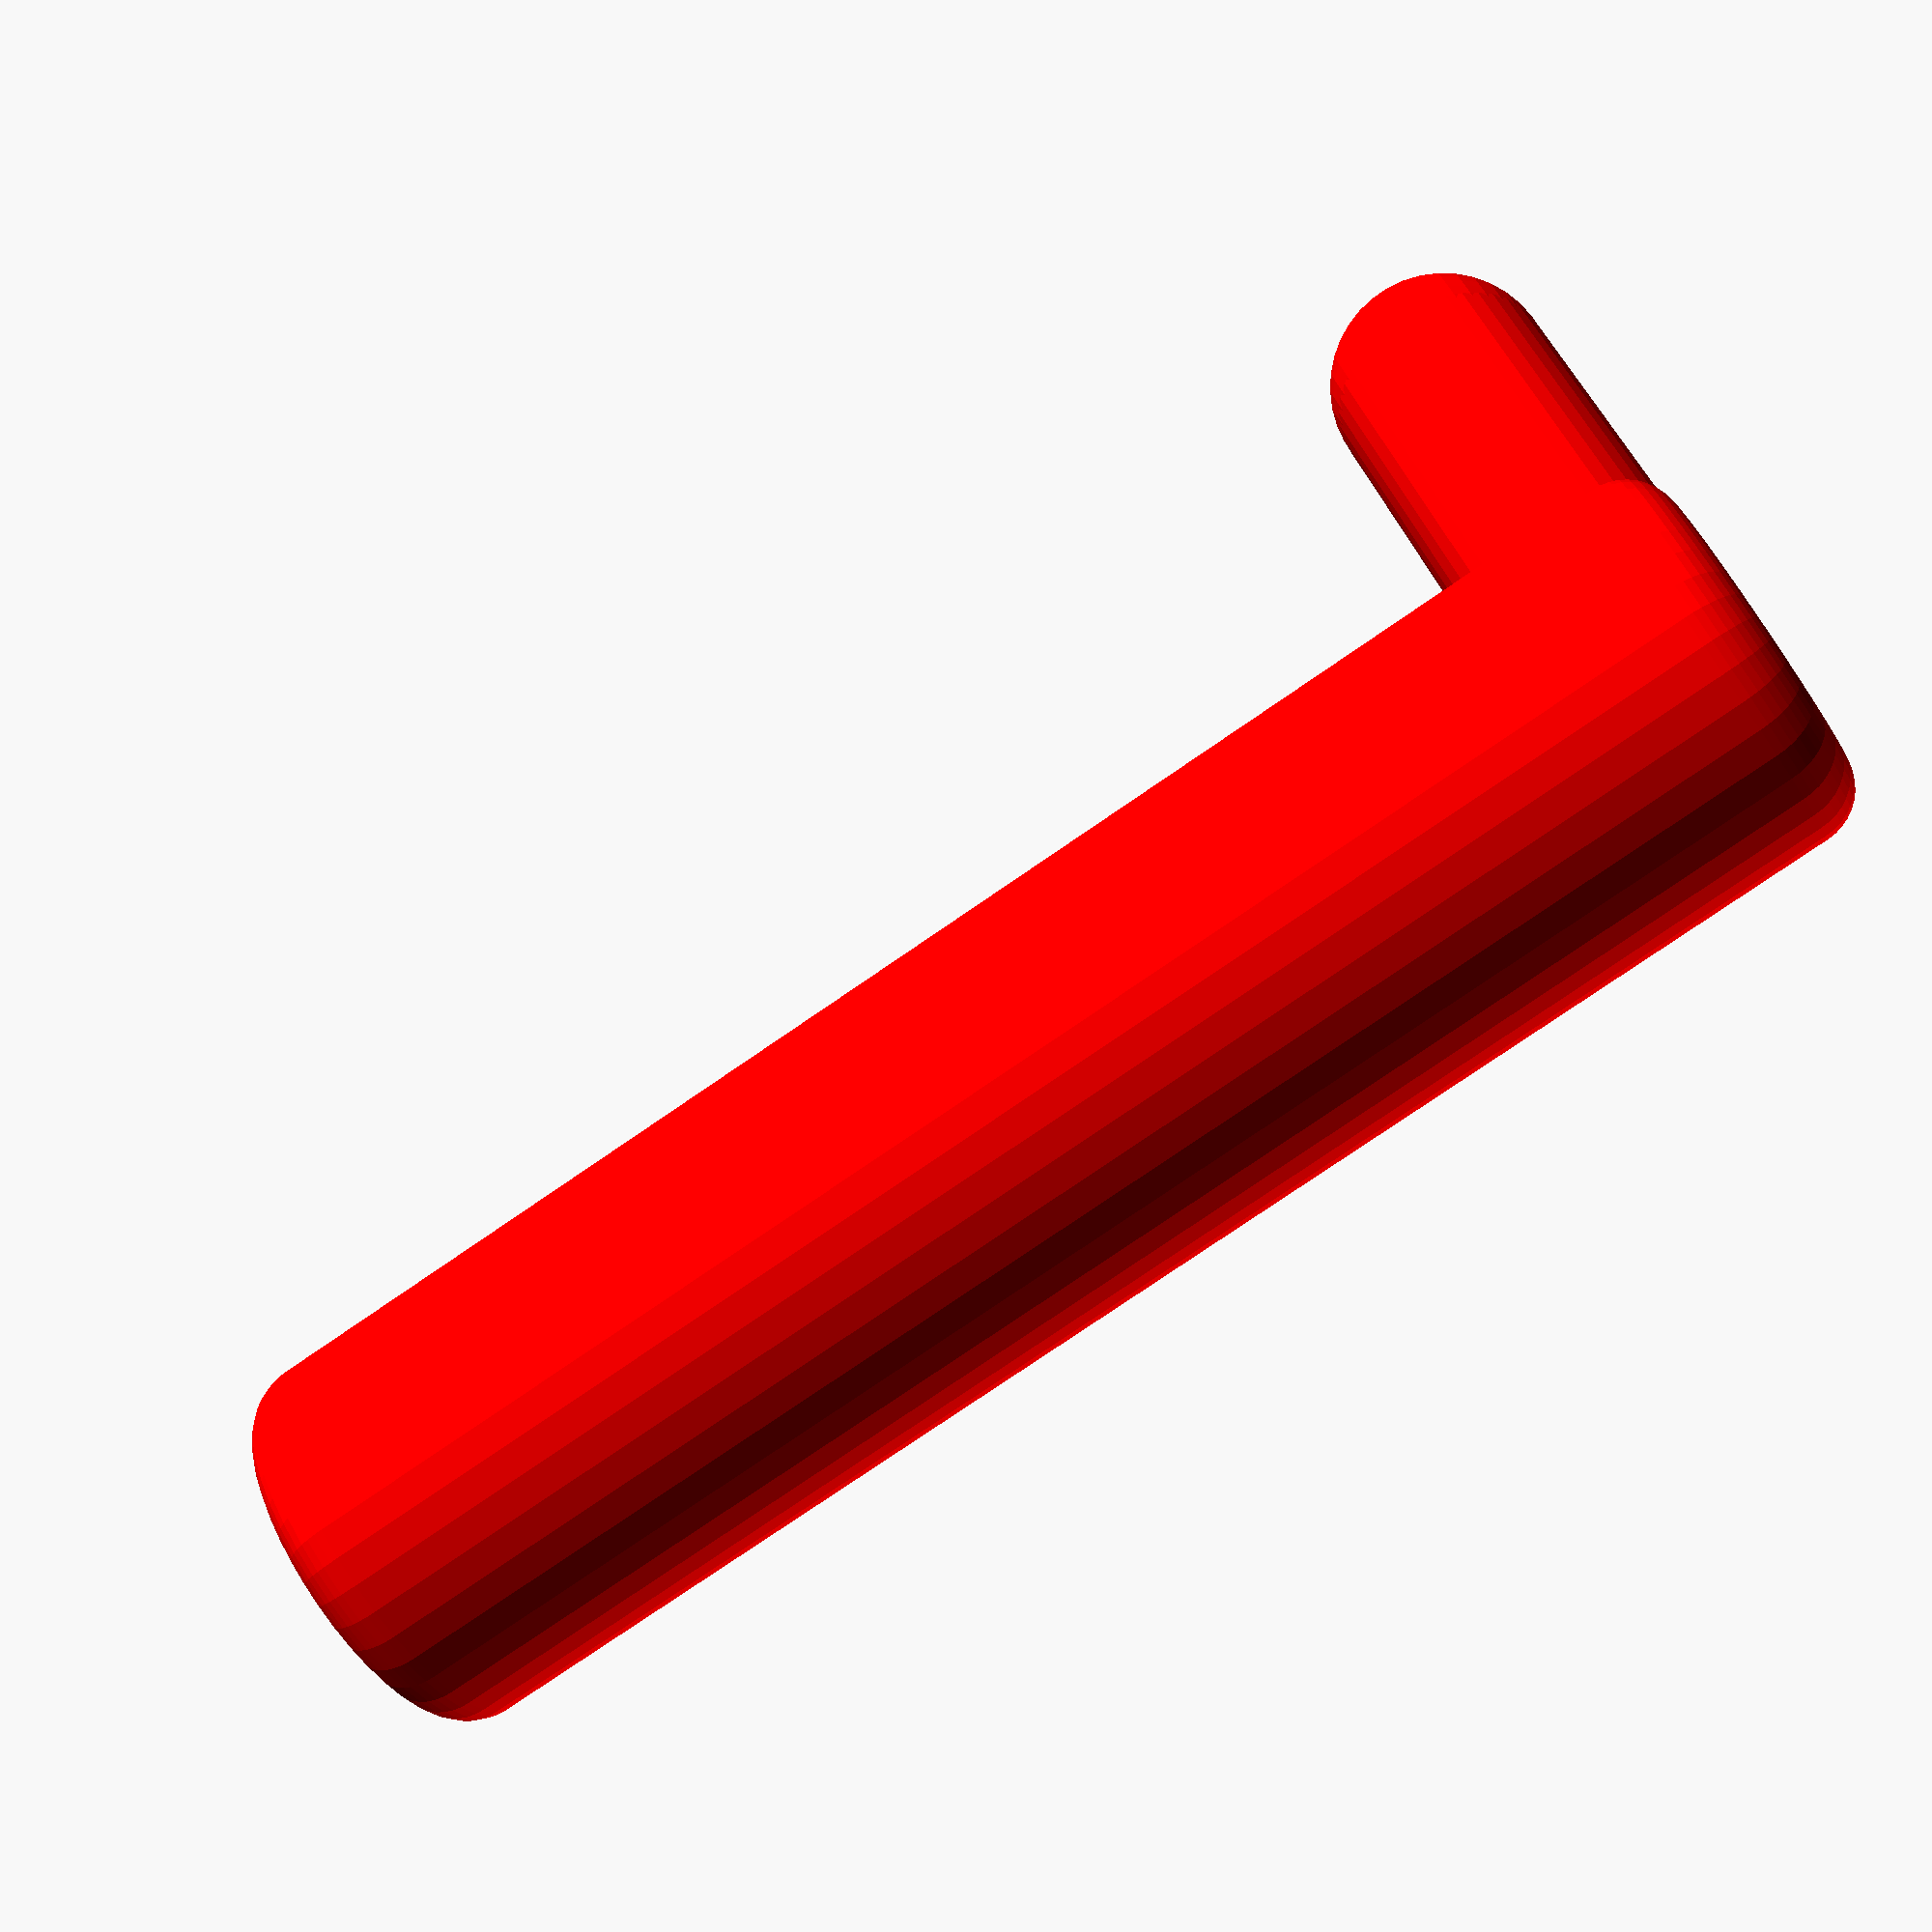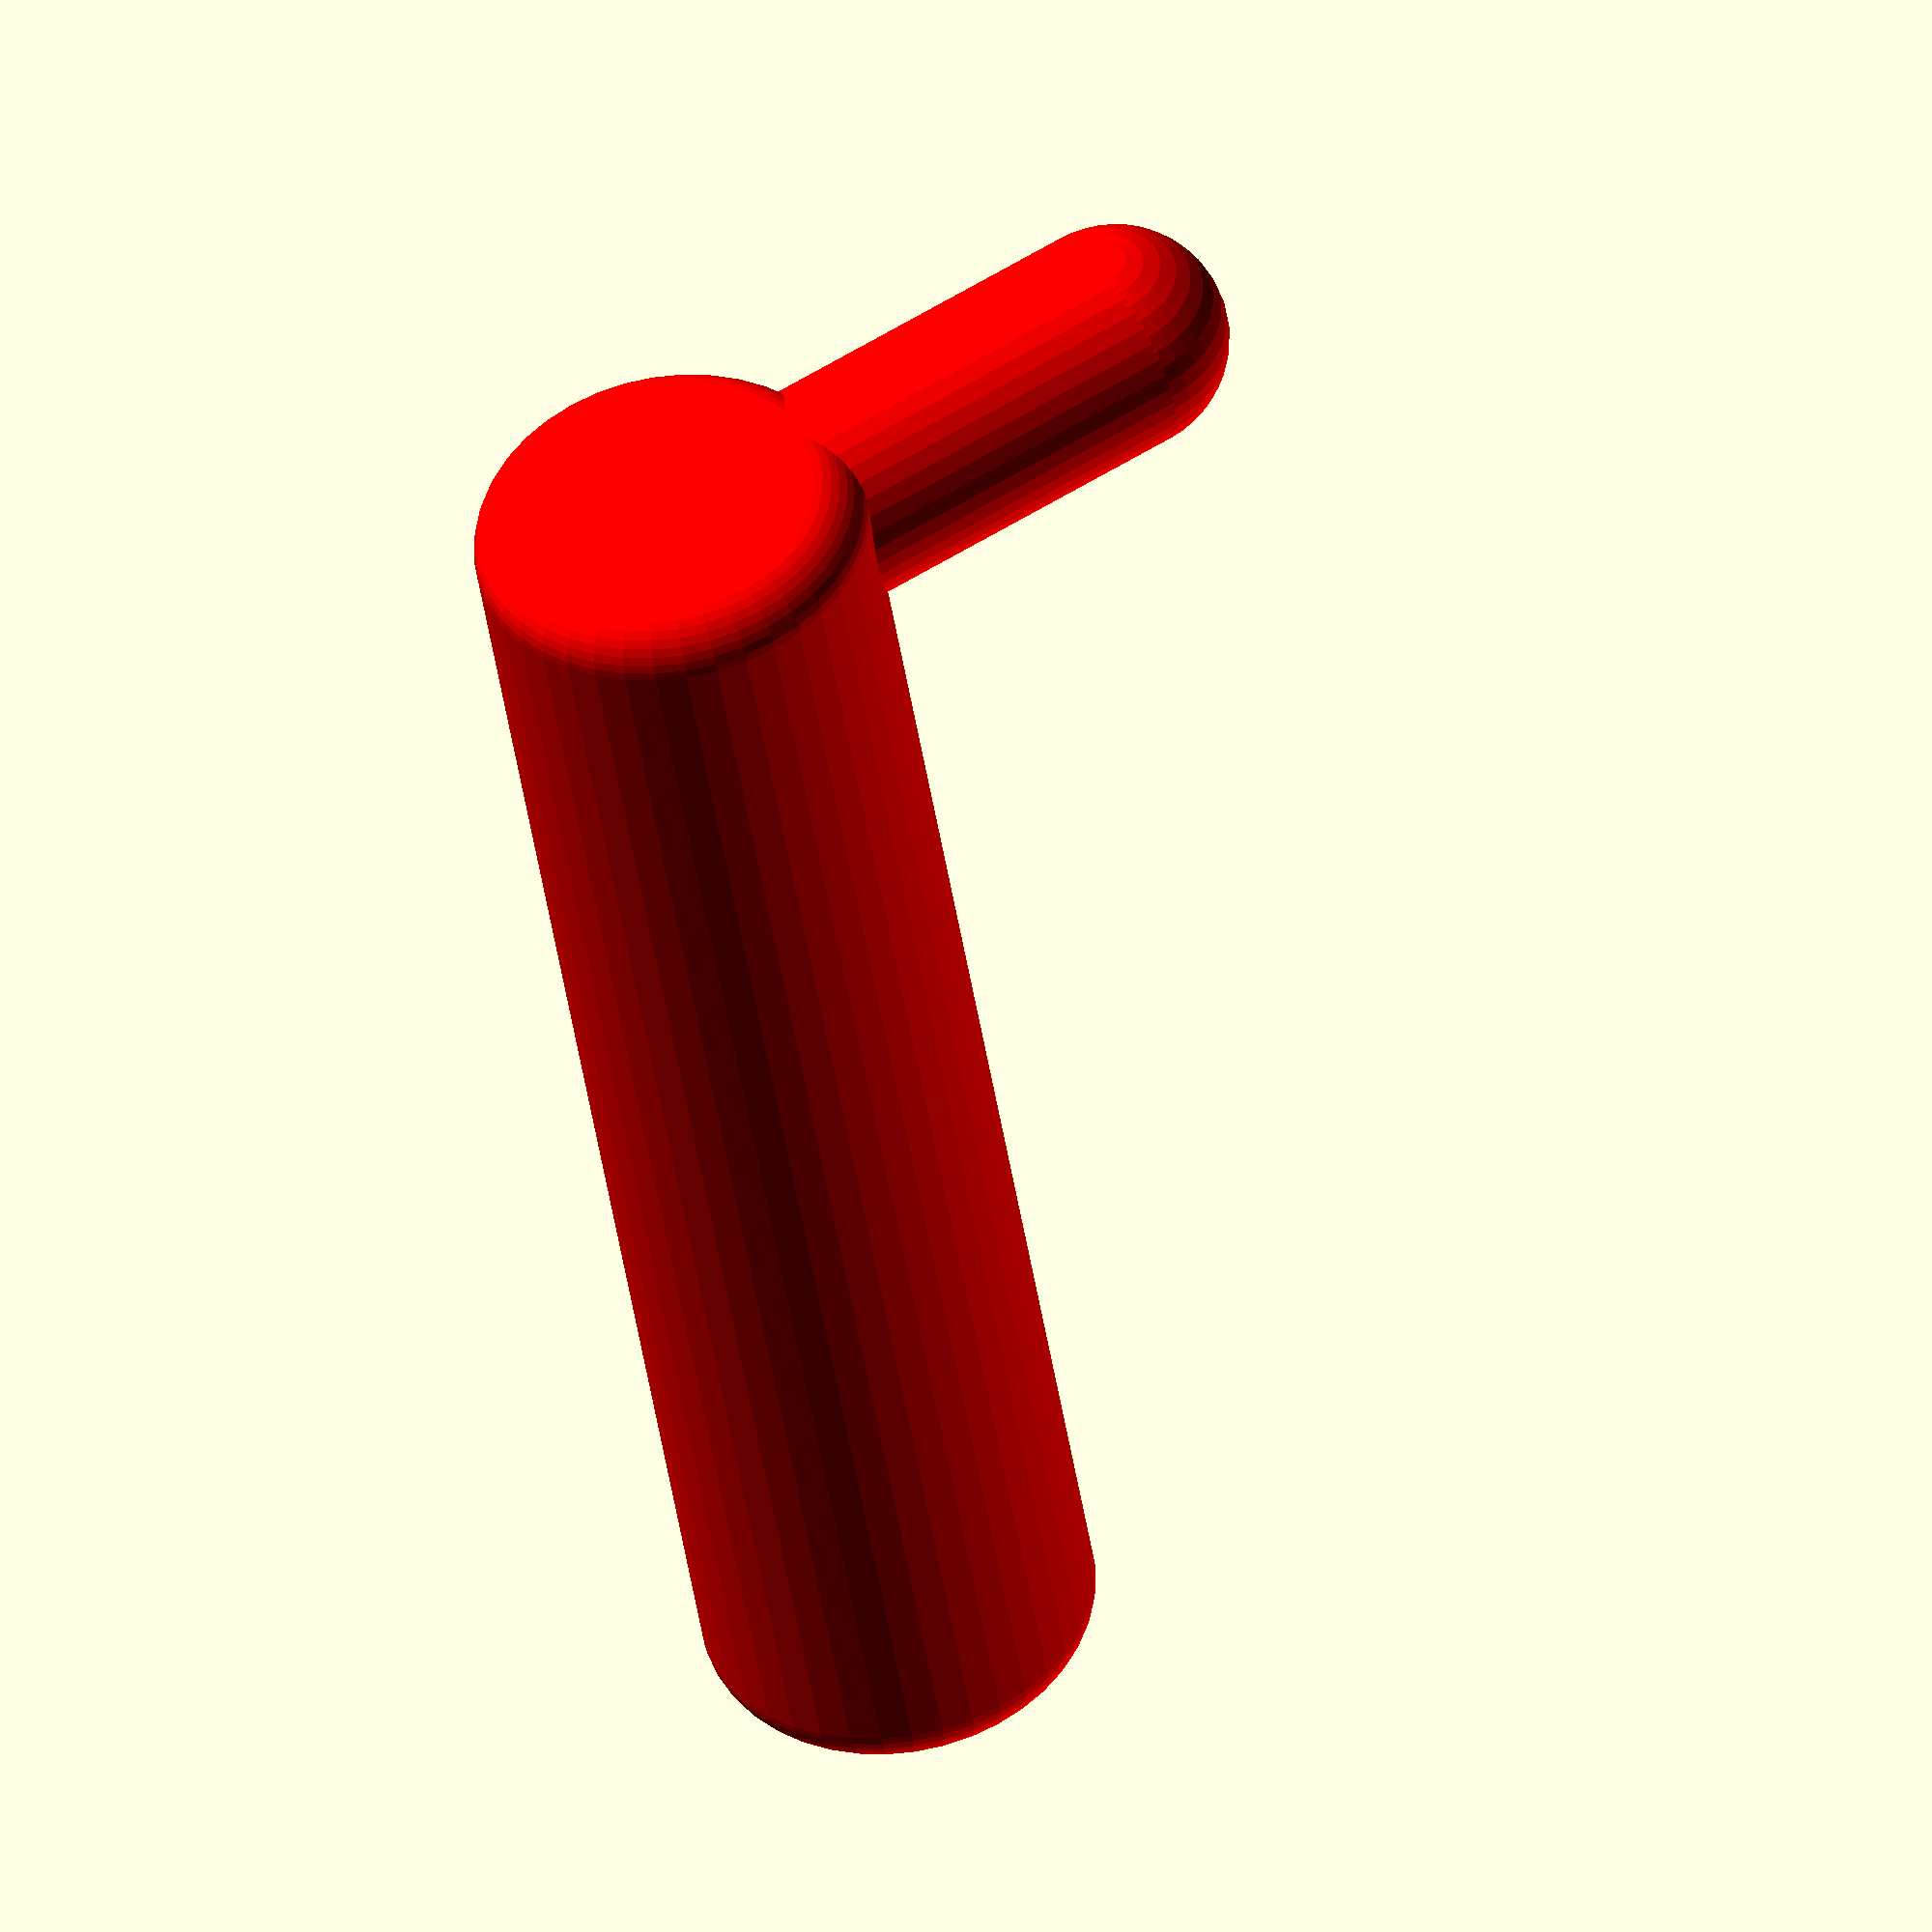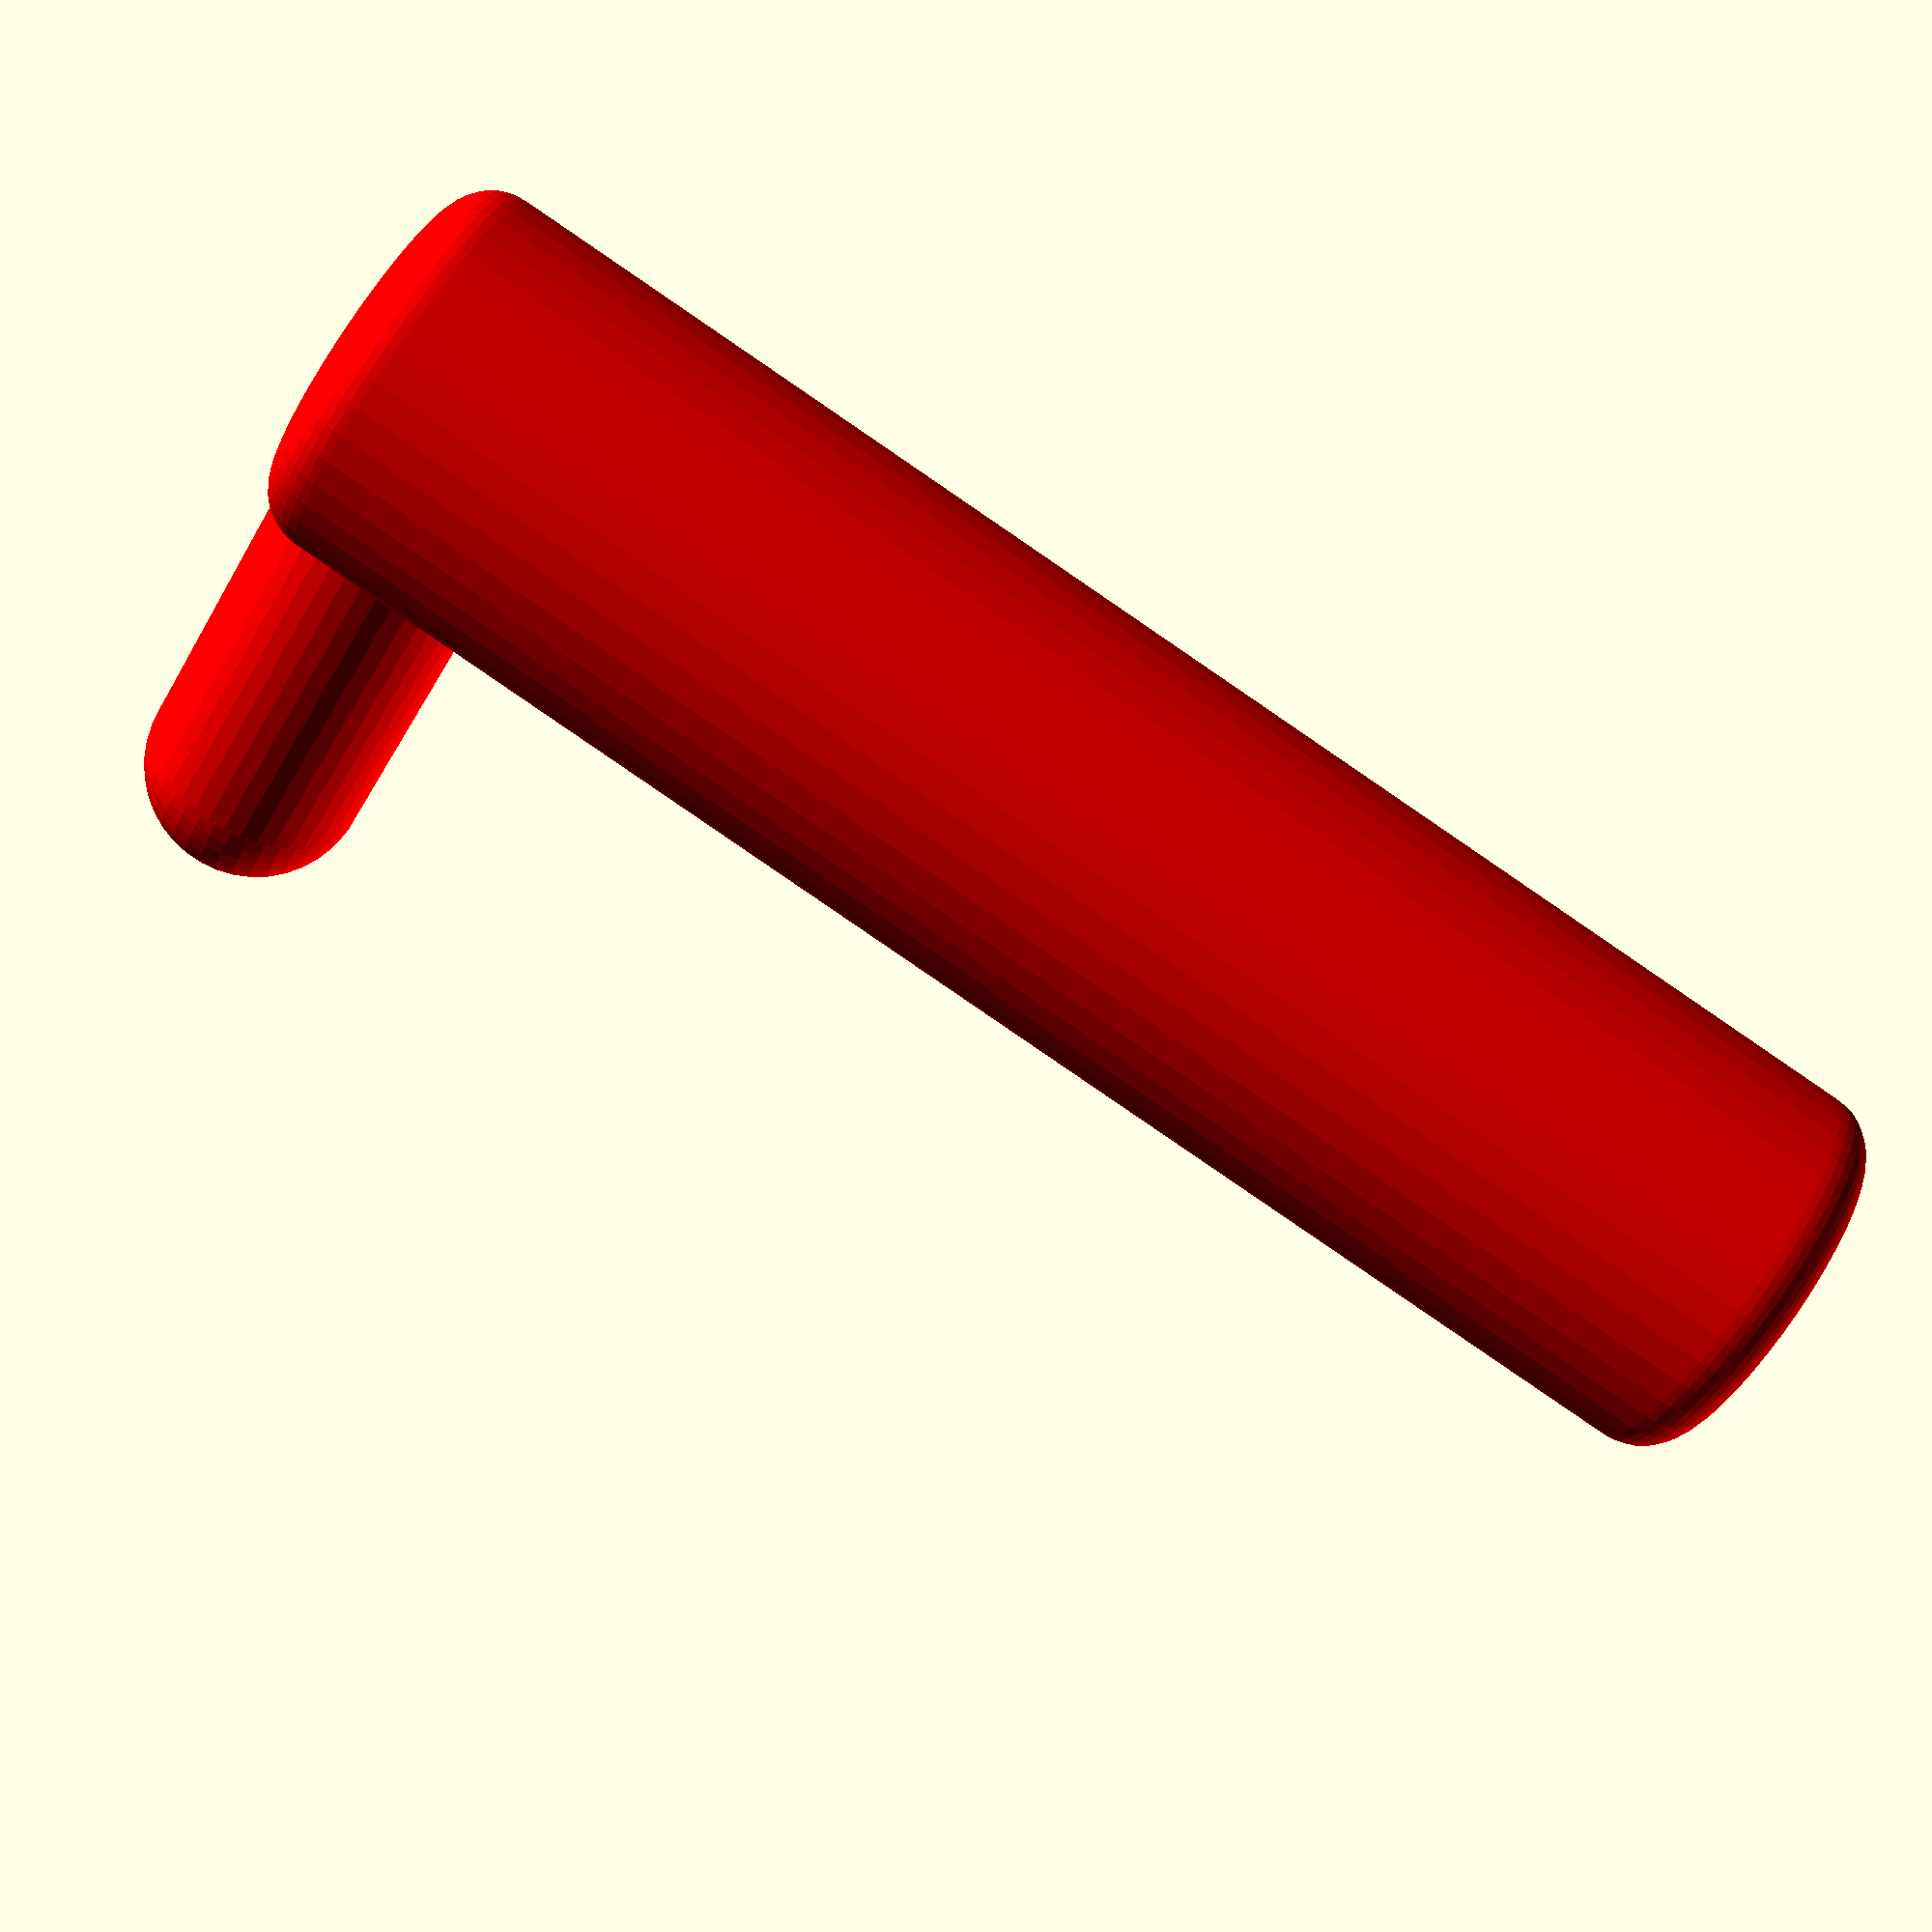
<openscad>
/*
Bolt Action Pen
Design by Sithrazer
*/

$fn=40;

bolt_length = 29; // 29mm (default) fits 4 1/4" (~108mm) length BIC pen inserts
lever_length = 9; // 9mm (default) protrudes 8mm beyond the body and 5mm beyond the endcap

color("red") Bolt();

module Bolt(){
    bolt_length = 29;
    rotate_extrude() hull(){
        BL = bolt_length - 1; // compensate for the radius of the circles/squares
        translate([0,BL,0]) square(1);
        translate([0,0,0]) square(1);
        translate([2.5,BL,0]) circle(r=1);
        translate([2.5,1,0]) circle(r=1);
    }
    
    translate([0,0,2]) rotate([90,0,0]) cylinder(d=4,h=lever_length);
    translate([0,-lever_length,2]) sphere(d=4);
}
</openscad>
<views>
elev=256.5 azim=36.0 roll=55.3 proj=p view=solid
elev=43.9 azim=121.2 roll=188.4 proj=o view=solid
elev=86.0 azim=236.9 roll=235.7 proj=p view=solid
</views>
